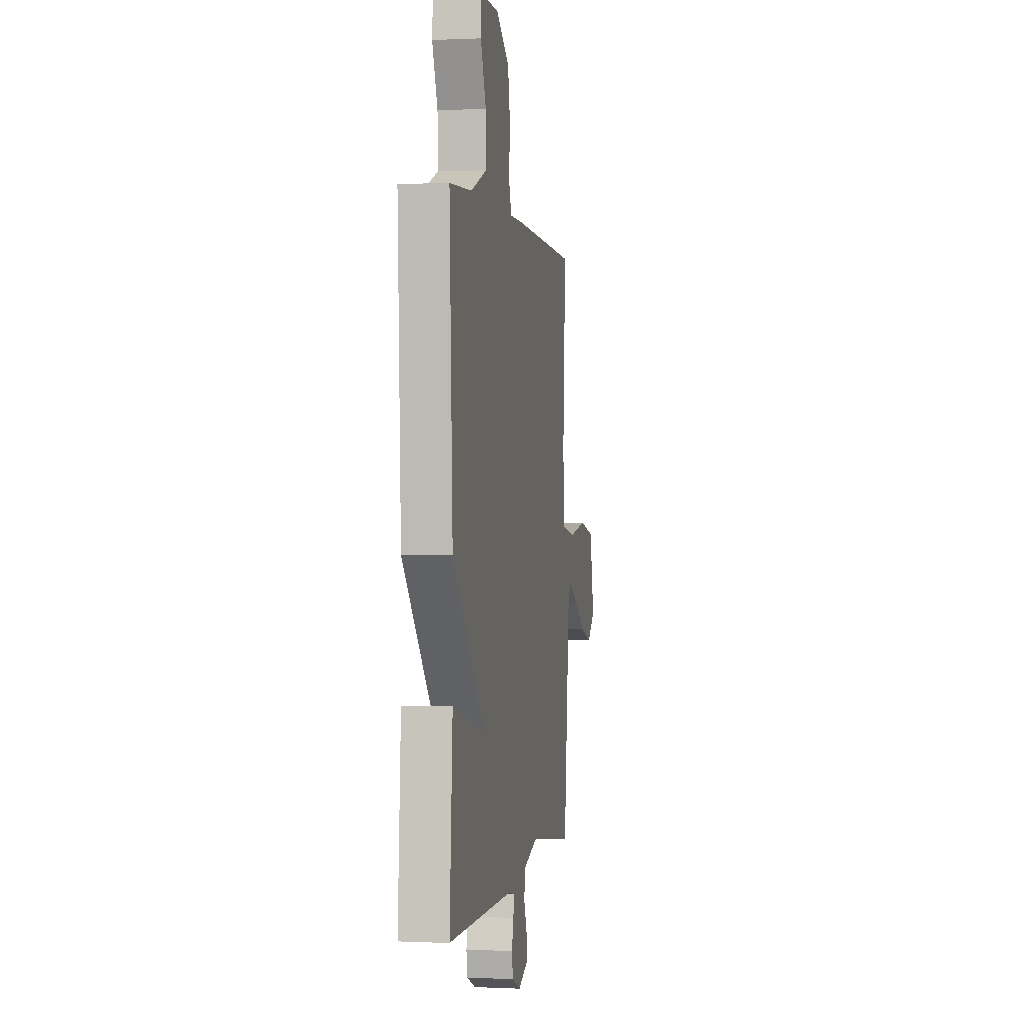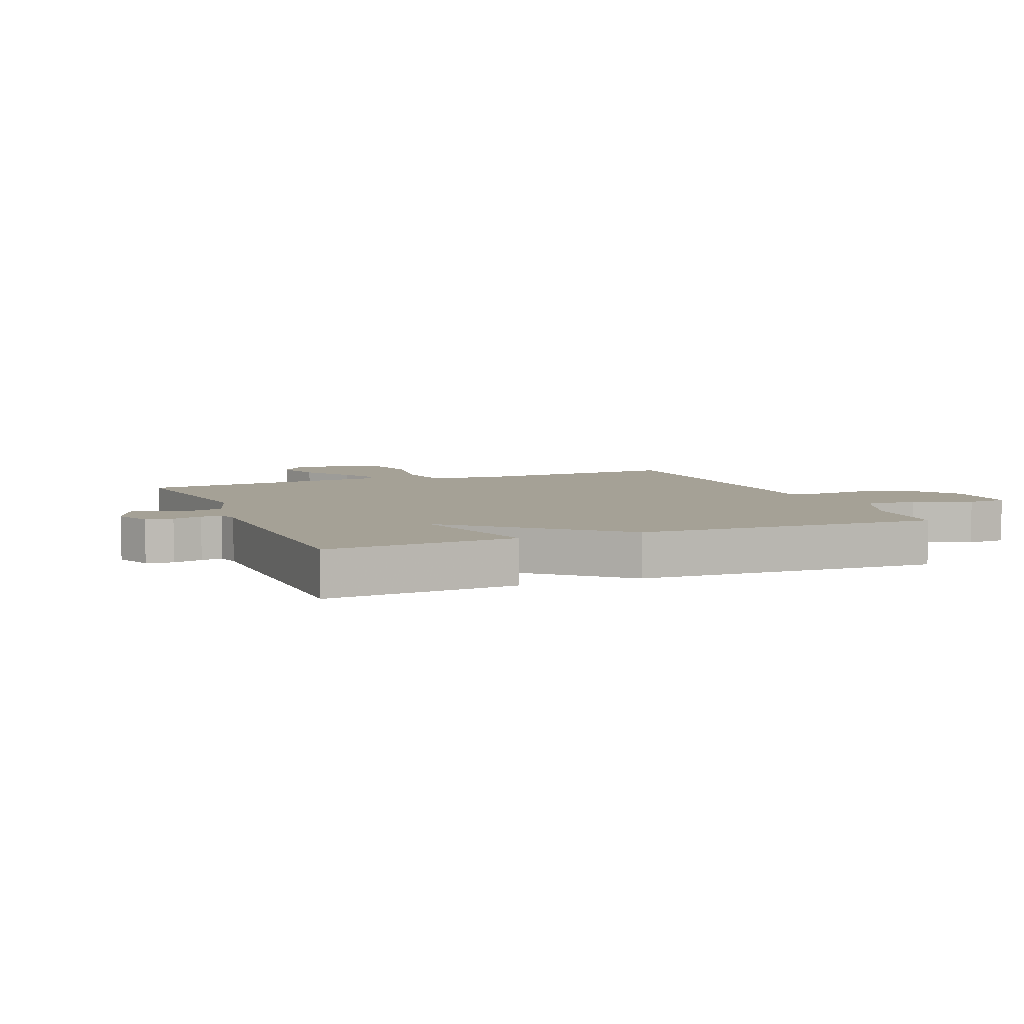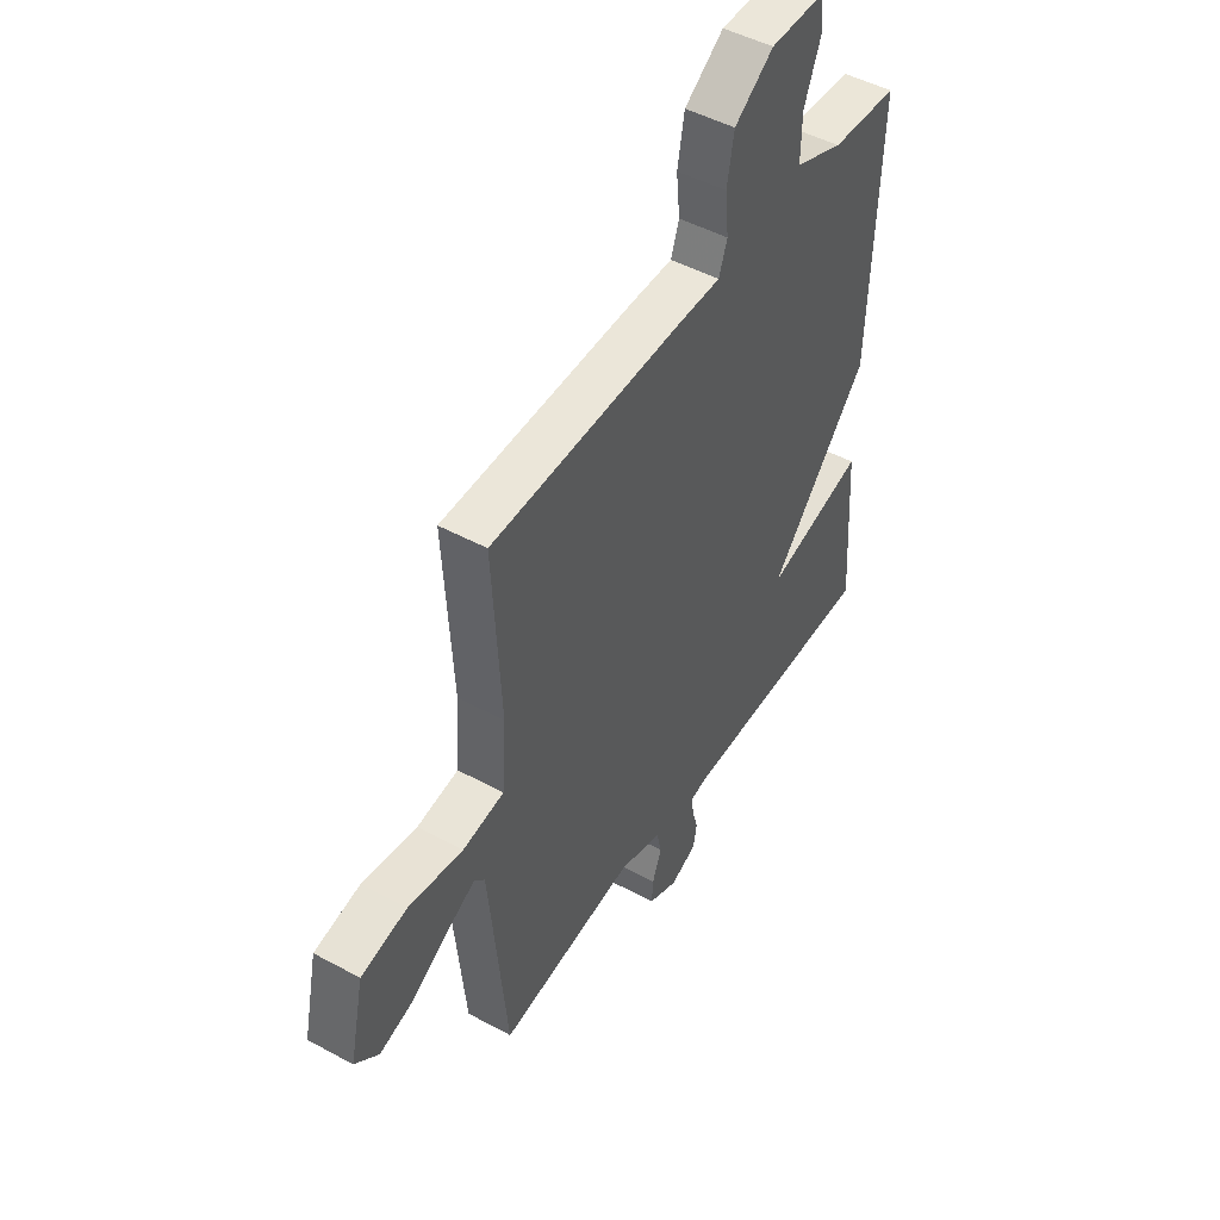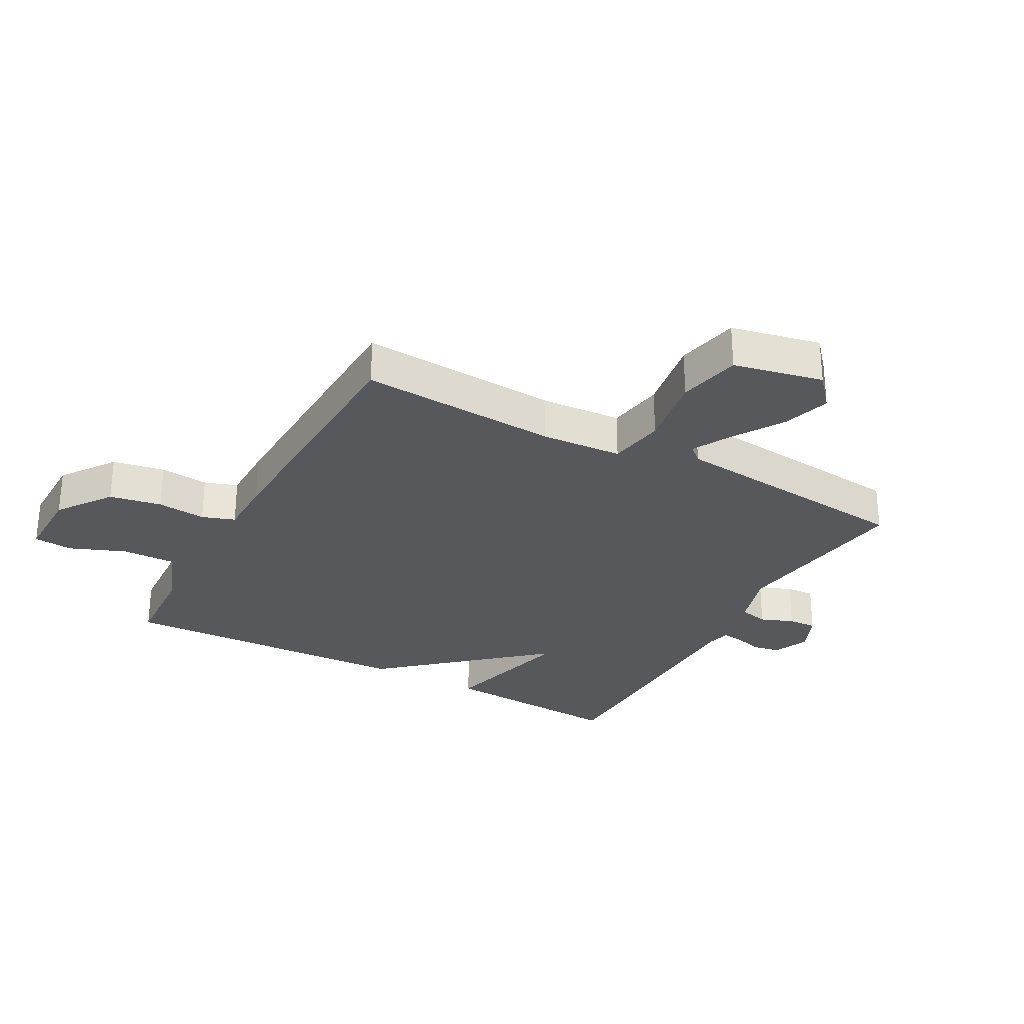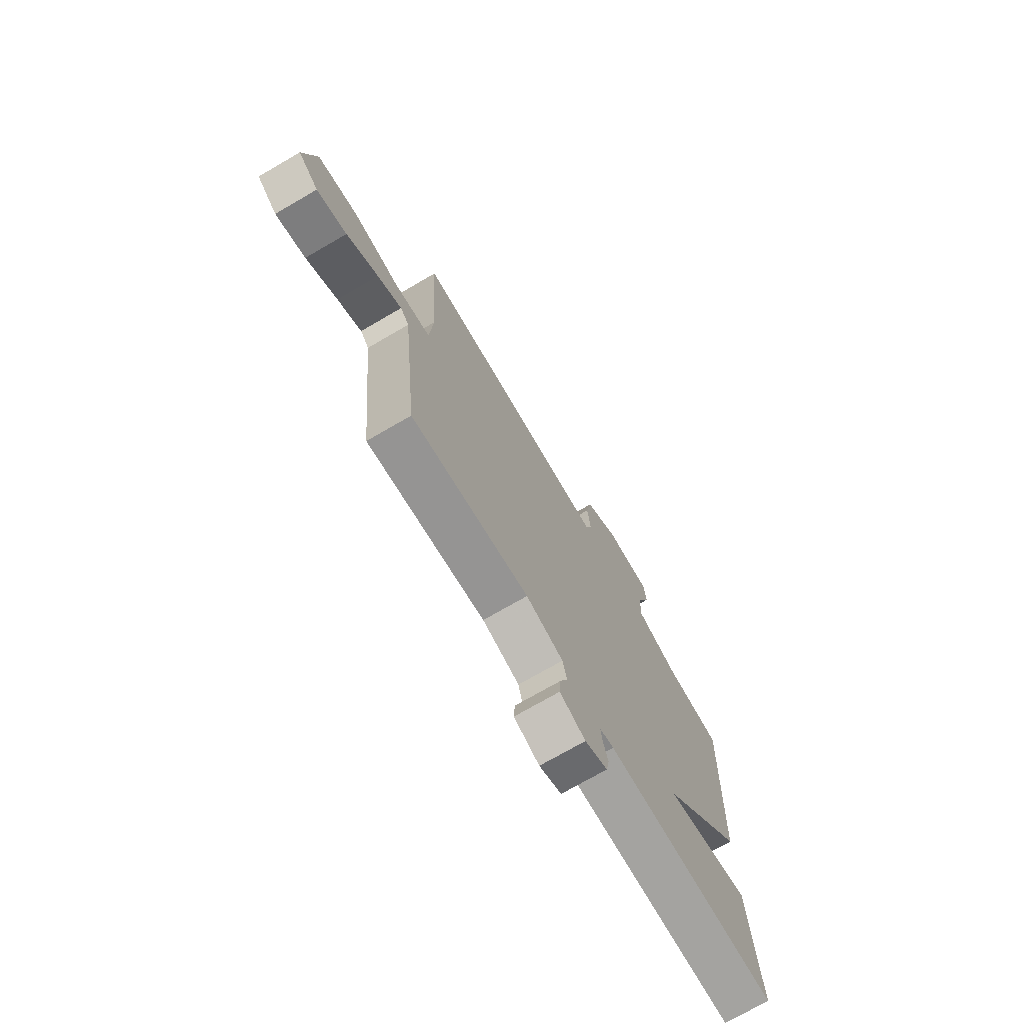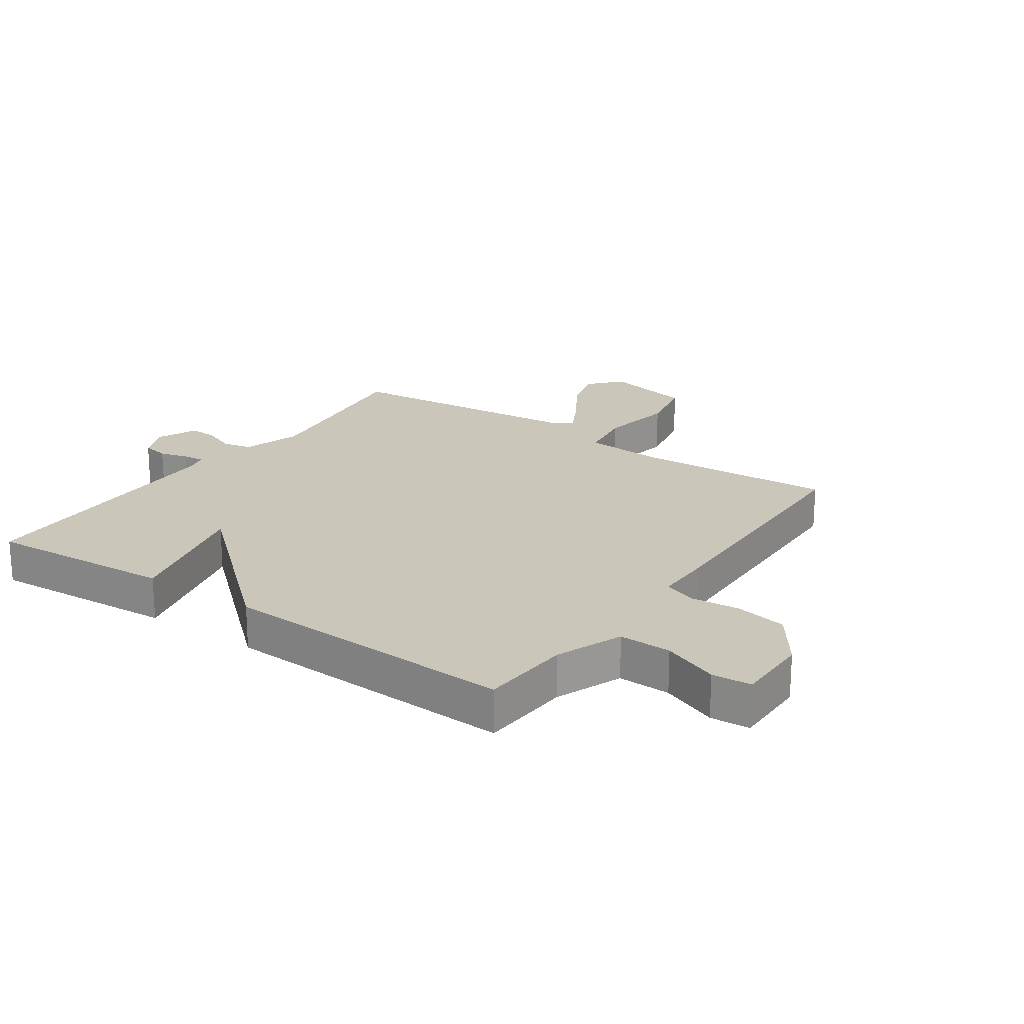
<metadata>
{"format":"obj","ext":"obj","renderer":"f3d","projection":"perspective","resolution":1024,"background":"white","views":[{"elev":0.2,"azim":-80.0,"up":"+Z"},{"elev":6.0,"azim":-112.2,"up":"+Y"},{"elev":47.8,"azim":121.4,"up":"+Z"},{"elev":-28.8,"azim":61.2,"up":"+Y"},{"elev":-73.5,"azim":120.1,"up":"+Z"},{"elev":21.1,"azim":-55.2,"up":"+Y"}]}
</metadata>
<code>
v 0.5 0.07 -0.5
v 0.191 0.07 -0.458
v 0.094 0.07 -0.488
v 0.083 0.07 -0.536
v 0.104 0.07 -0.591
v 0.107 0.07 -0.638
v 0.04 0.07 -0.667
v -0.019 0.07 -0.641
v -0.027 0.07 -0.597
v -0.014 0.07 -0.549
v -0.01 0.07 -0.514
v -0.047 0.07 -0.505
v -0.5 0.07 -0.5
v -0.479 0.07 -0.19
v -0.253 0.07 -0.247
v -0.479 0.07 0.01
v -0.5 0.07 0.5
v -0.349 0.07 0.509
v -0.239 0.07 0.552
v -0.241 0.07 0.639
v -0.278 0.07 0.732
v -0.273 0.07 0.797
v -0.149 0.07 0.796
v -0.06 0.07 0.733
v -0.044 0.07 0.647
v -0.052 0.07 0.566
v -0.033 0.07 0.512
v 0.063 0.07 0.512
v 0.5 0.07 0.5
v 0.481 0.07 0.172
v 0.49 0.07 0.038
v 0.584 0.07 0.023
v 0.708 0.07 0.044
v 0.812 0.07 0.022
v 0.844 0.07 -0.126
v 0.79 0.07 -0.173
v 0.711 0.07 -0.149
v 0.628 0.07 -0.097
v 0.564 0.07 -0.063
v 0.541 0.07 -0.089
v 0.5 0 -0.5
v 0.191 0 -0.458
v 0.094 0 -0.488
v 0.083 0 -0.536
v 0.104 0 -0.591
v 0.107 0 -0.638
v 0.04 0 -0.667
v -0.019 0 -0.641
v -0.027 0 -0.597
v -0.014 0 -0.549
v -0.01 0 -0.514
v -0.047 0 -0.505
v -0.5 0 -0.5
v -0.479 0 -0.19
v -0.253 0 -0.247
v -0.479 0 0.01
v -0.5 0 0.5
v -0.349 0 0.509
v -0.239 0 0.552
v -0.241 0 0.639
v -0.278 0 0.732
v -0.273 0 0.797
v -0.149 0 0.796
v -0.06 0 0.733
v -0.044 0 0.647
v -0.052 0 0.566
v -0.033 0 0.512
v 0.063 0 0.512
v 0.5 0 0.5
v 0.481 0 0.172
v 0.49 0 0.038
v 0.584 0 0.023
v 0.708 0 0.044
v 0.812 0 0.022
v 0.844 0 -0.126
v 0.79 0 -0.173
v 0.711 0 -0.149
v 0.628 0 -0.097
v 0.564 0 -0.063
v 0.541 0 -0.089
f 36 37 38
f 35 36 38
f 34 35 38
f 33 34 38
f 32 33 38
f 31 32 38 39
f 27 28 29 30
f 27 30 31
f 24 25 26
f 23 24 26
f 22 23 26
f 21 22 26
f 20 21 26
f 19 20 26 27
f 31 39 40
f 27 31 40
f 19 27 40
f 18 19 40
f 12 13 14 15
f 11 12 15
f 17 18 40
f 16 17 40
f 15 16 40
f 11 15 40
f 8 9 10
f 7 8 10
f 6 7 10
f 5 6 10
f 4 5 10
f 40 1 2
f 40 2 3
f 11 40 3
f 3 4 10 11
f 78 77 76
f 78 76 75
f 78 75 74
f 78 74 73
f 78 73 72
f 79 78 72 71
f 70 69 68 67
f 71 70 67
f 66 65 64
f 66 64 63
f 66 63 62
f 66 62 61
f 66 61 60
f 67 66 60 59
f 80 79 71
f 80 71 67
f 80 67 59
f 80 59 58
f 55 54 53 52
f 55 52 51
f 80 58 57
f 80 57 56
f 80 56 55
f 80 55 51
f 50 49 48
f 50 48 47
f 50 47 46
f 50 46 45
f 50 45 44
f 42 41 80
f 43 42 80
f 43 80 51
f 51 50 44 43
f 1 41 42 2
f 2 42 43 3
f 3 43 44 4
f 4 44 45 5
f 5 45 46 6
f 6 46 47 7
f 7 47 48 8
f 8 48 49 9
f 9 49 50 10
f 10 50 51 11
f 11 51 52 12
f 12 52 53 13
f 13 53 54 14
f 14 54 55 15
f 15 55 56 16
f 16 56 57 17
f 17 57 58 18
f 18 58 59 19
f 19 59 60 20
f 20 60 61 21
f 21 61 62 22
f 22 62 63 23
f 23 63 64 24
f 24 64 65 25
f 25 65 66 26
f 26 66 67 27
f 27 67 68 28
f 28 68 69 29
f 29 69 70 30
f 30 70 71 31
f 31 71 72 32
f 32 72 73 33
f 33 73 74 34
f 34 74 75 35
f 35 75 76 36
f 36 76 77 37
f 37 77 78 38
f 38 78 79 39
f 39 79 80 40
f 40 80 41 1

</code>
